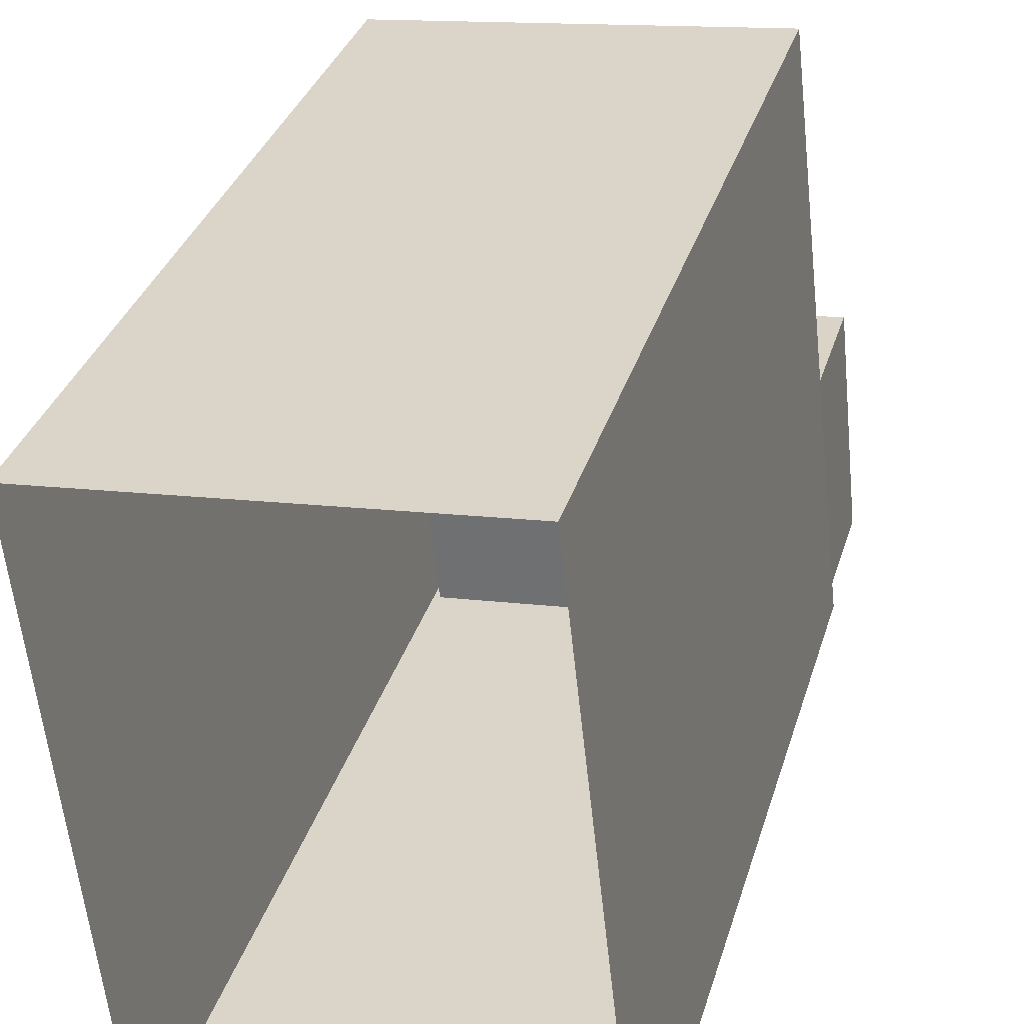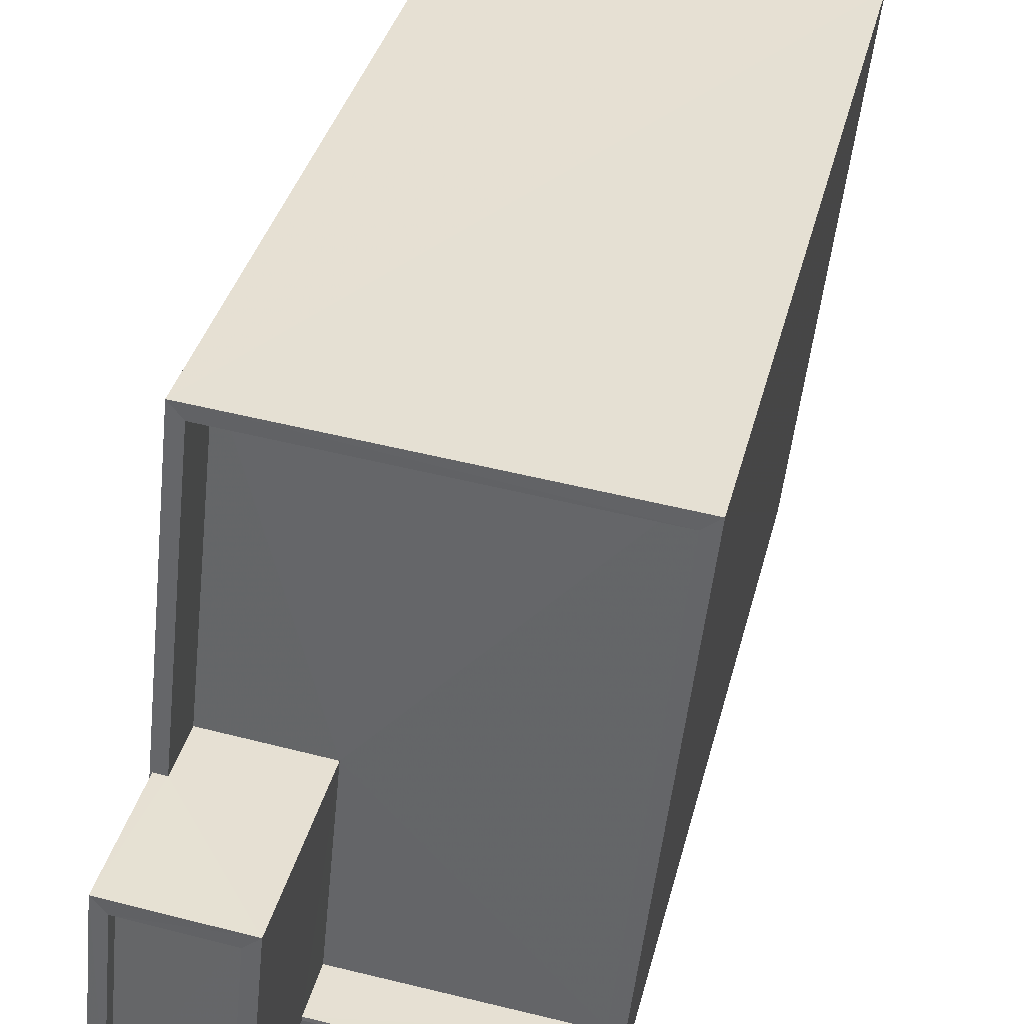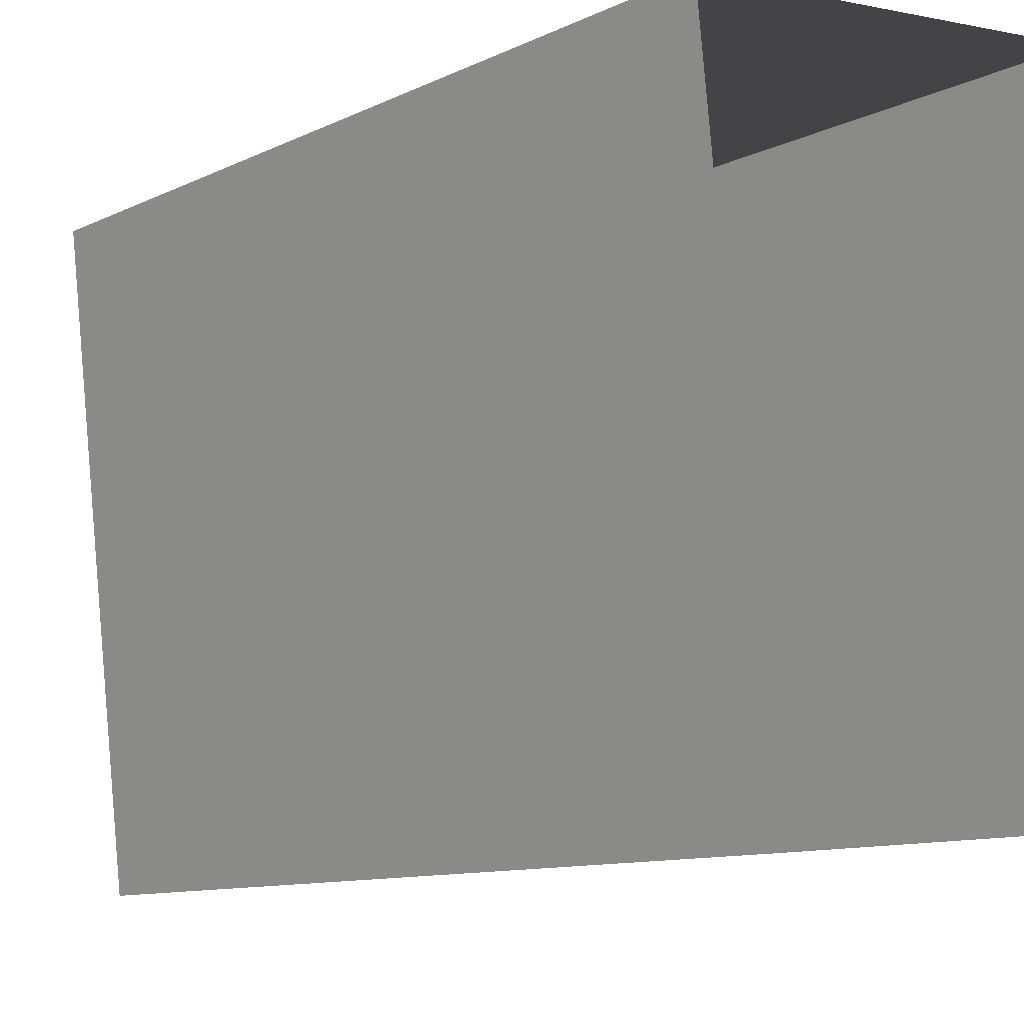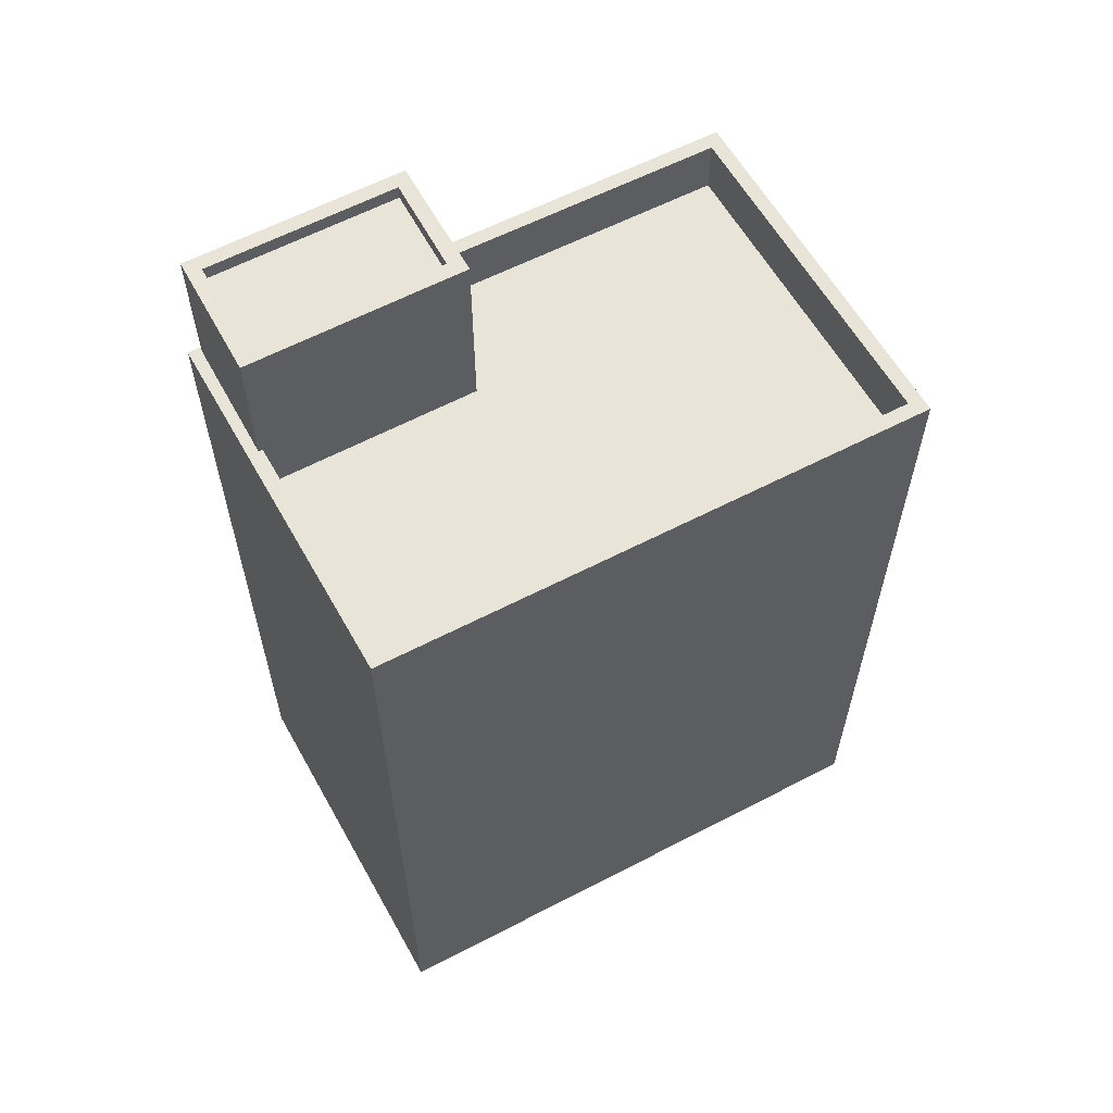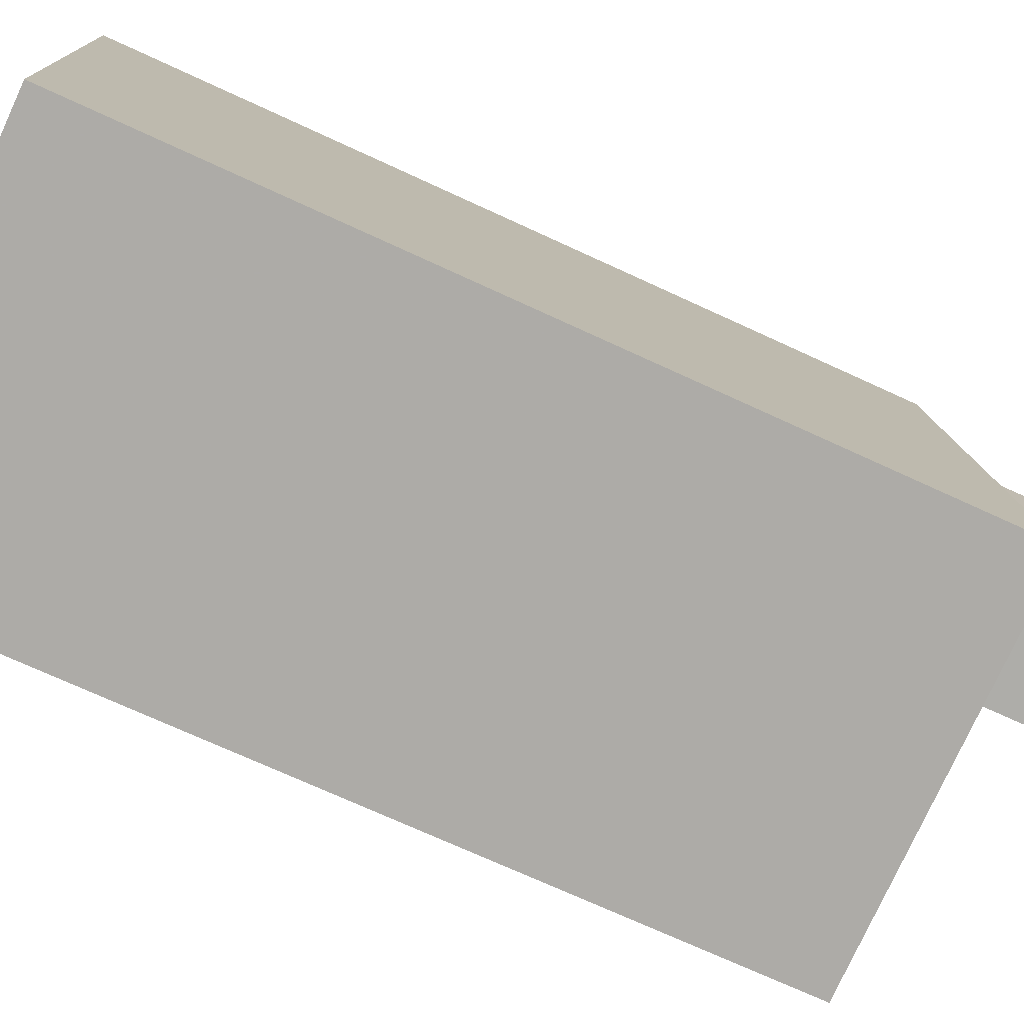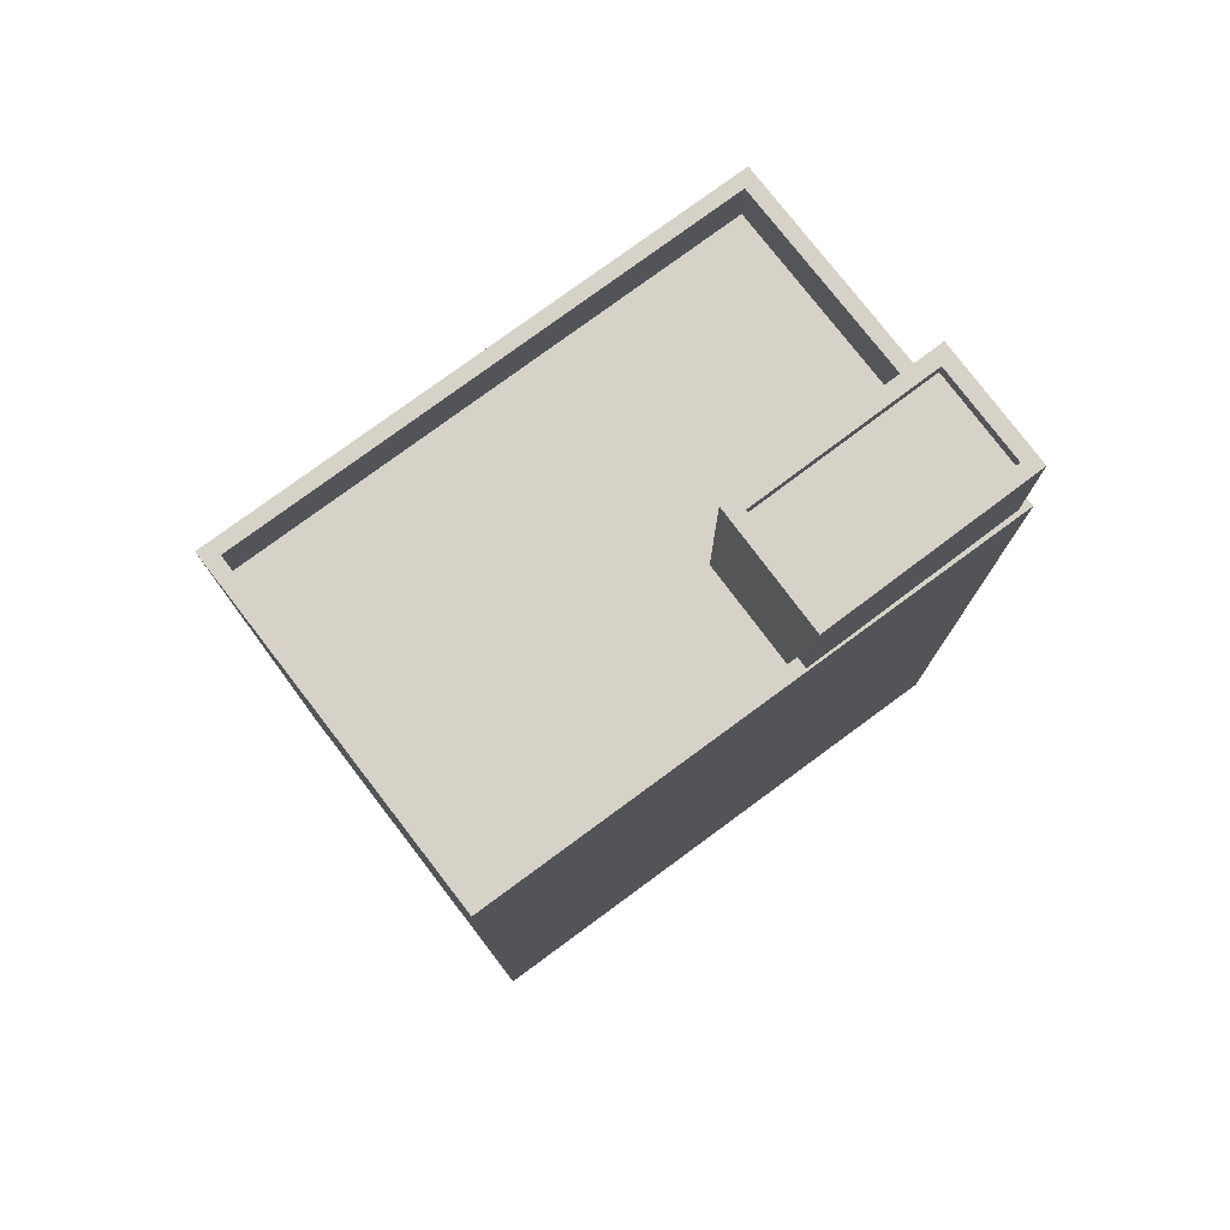
<metadata>
{"format":"obj","ext":"obj","renderer":"f3d","projection":"perspective","resolution":1024,"background":"white","views":[{"elev":32.2,"azim":-164.6,"up":"+Y"},{"elev":36.1,"azim":13.5,"up":"+Y"},{"elev":-10.1,"azim":141.2,"up":"+Y"},{"elev":60.3,"azim":55.7,"up":"+Z"},{"elev":-71.8,"azim":-114.8,"up":"+Y"},{"elev":77.6,"azim":-132.7,"up":"+Z"}]}
</metadata>
<code>
v -8.888e+04 -9.955e+04 8.317
v -8.889e+04 -9.954e+04 8.317
v -8.888e+04 -9.954e+04 8.317
v -8.889e+04 -9.955e+04 8.317
v -8.889e+04 -9.955e+04 21.99
v -8.889e+04 -9.955e+04 21.99
v -8.889e+04 -9.955e+04 21.99
v -8.888e+04 -9.954e+04 21.99
v -8.888e+04 -9.954e+04 21.99
v -8.889e+04 -9.954e+04 21.99
v -8.888e+04 -9.955e+04 21.99
v -8.889e+04 -9.954e+04 21.99
v -8.889e+04 -9.955e+04 21.99
v -8.888e+04 -9.955e+04 21.99
v -8.889e+04 -9.955e+04 21.99
v -8.889e+04 -9.955e+04 21.99
v -8.889e+04 -9.955e+04 21.99
v -8.889e+04 -9.954e+04 20.99
v -8.888e+04 -9.955e+04 20.99
v -8.888e+04 -9.954e+04 20.99
v -8.888e+04 -9.955e+04 20.99
v -8.889e+04 -9.955e+04 20.99
v -8.889e+04 -9.955e+04 20.99
v -8.889e+04 -9.955e+04 24.28
v -8.889e+04 -9.955e+04 24.28
v -8.888e+04 -9.955e+04 24.28
v -8.889e+04 -9.955e+04 24.28
v -8.889e+04 -9.955e+04 24.28
v -8.889e+04 -9.955e+04 24.28
v -8.889e+04 -9.955e+04 24.28
v -8.889e+04 -9.955e+04 24.28
v -8.889e+04 -9.955e+04 24.03
v -8.889e+04 -9.955e+04 24.03
v -8.889e+04 -9.955e+04 24.03
v -8.889e+04 -9.955e+04 24.03
f 1 2 3
f 1 4 2
f 5 6 7
f 8 9 10
f 6 11 7
f 12 8 10
f 11 9 8
f 13 7 14
f 14 11 8
f 7 11 14
f 15 12 16
f 12 10 16
f 17 6 5
f 10 6 16
f 16 6 17
f 18 19 20
f 20 19 21
f 18 22 19
f 21 19 23
f 24 25 26
f 27 24 26
f 24 28 25
f 28 29 25
f 26 30 31
f 27 26 31
f 30 29 28
f 31 30 28
f 32 33 34
f 35 32 34
f 22 18 12
f 15 22 12
f 31 35 34
f 27 31 34
f 24 34 33
f 24 27 34
f 9 1 3
f 9 11 1
f 8 18 20
f 8 12 18
f 17 29 30
f 16 17 30
f 28 32 35
f 31 28 35
f 25 29 5
f 25 5 7
f 29 17 5
f 8 20 21
f 14 8 21
f 28 33 32
f 28 24 33
f 11 4 1
f 11 6 4
f 19 15 26
f 26 15 30
f 19 22 15
f 30 15 16
f 23 19 13
f 7 13 25
f 25 13 26
f 13 19 26
f 10 3 2
f 10 9 3
f 4 10 2
f 4 6 10
f 13 14 21
f 23 13 21

</code>
